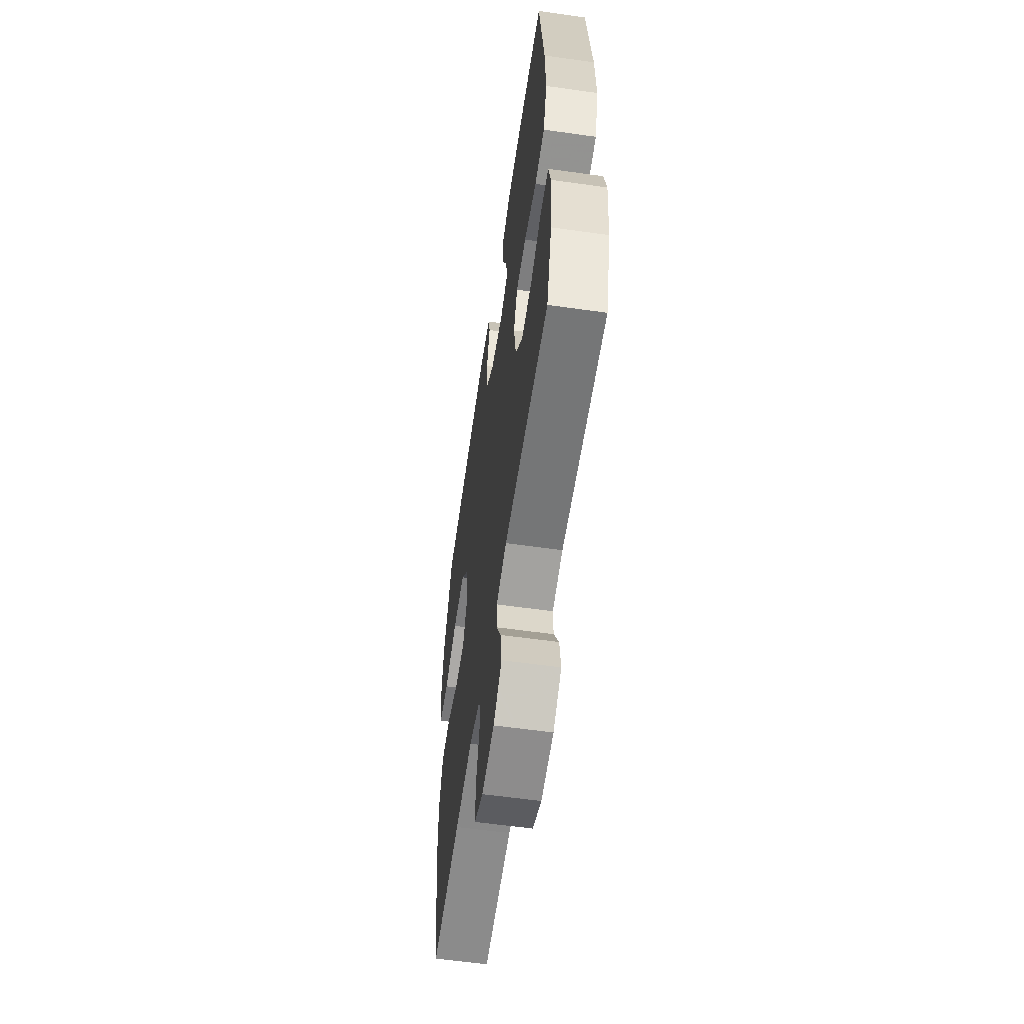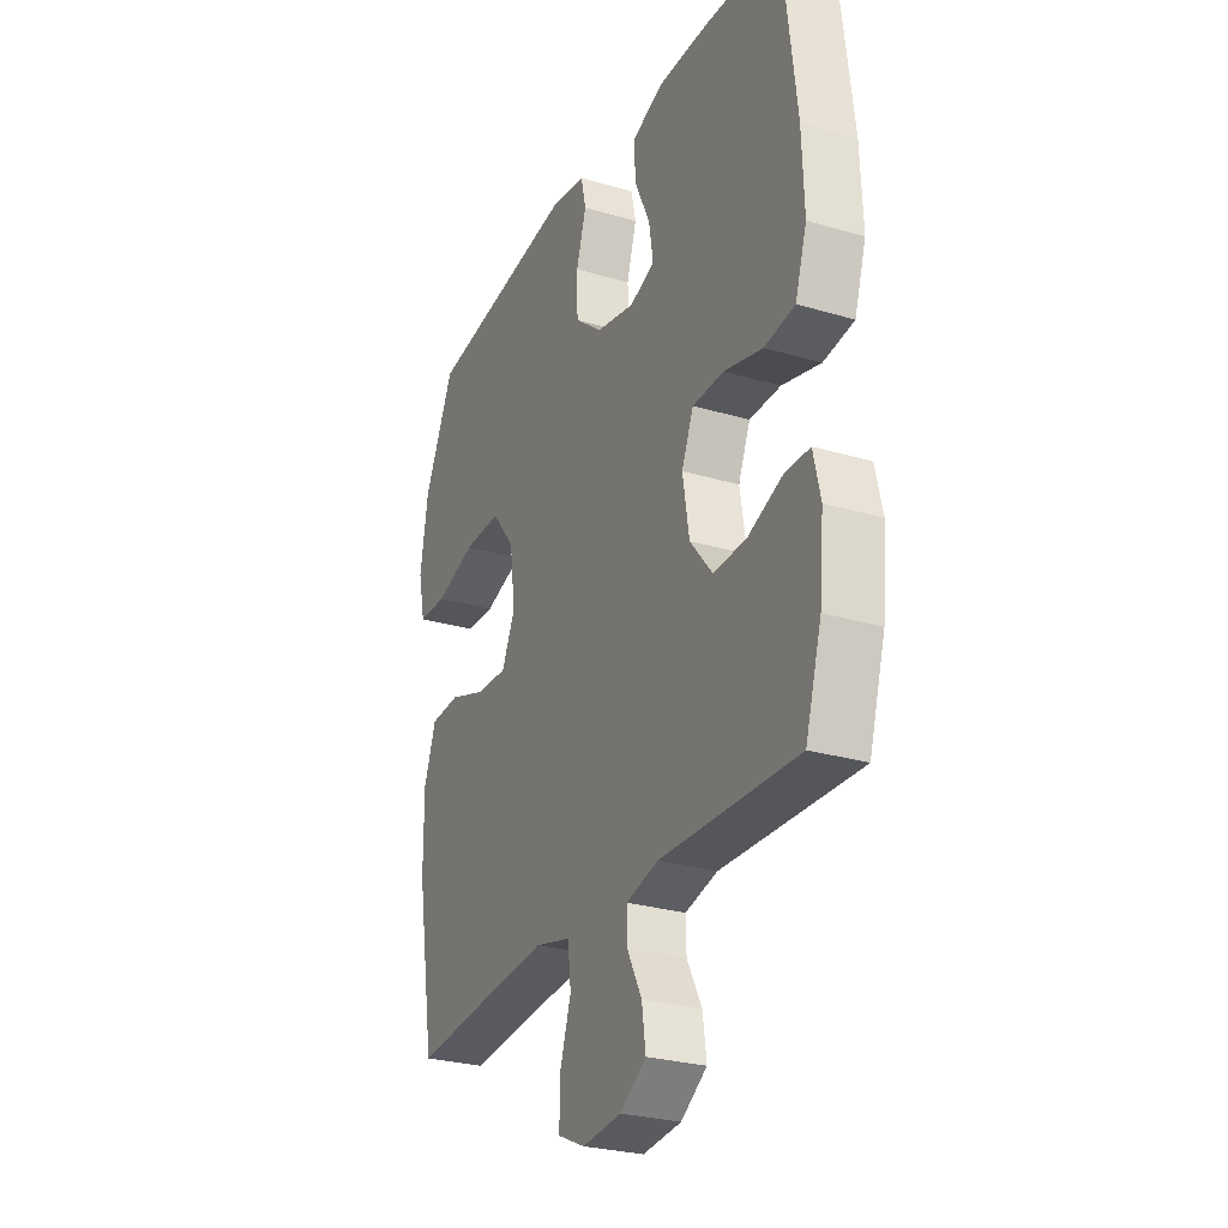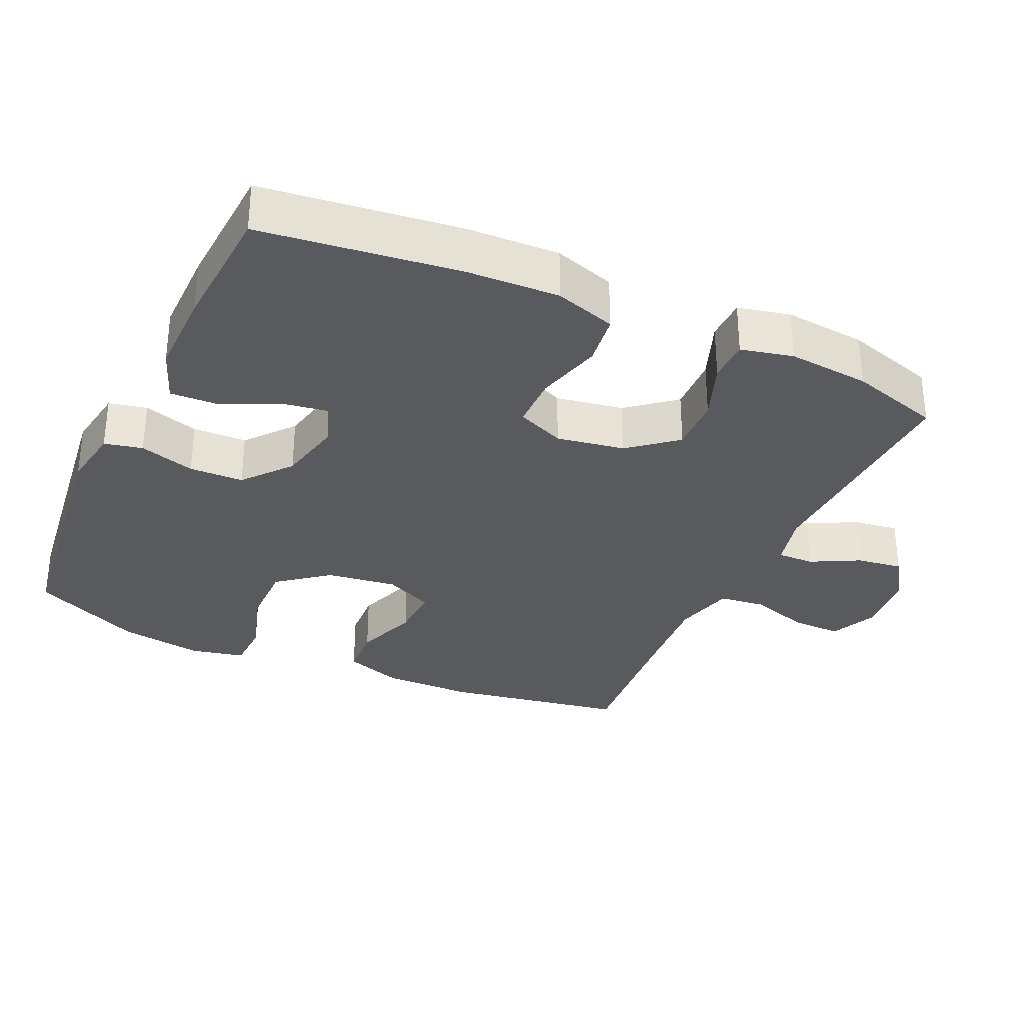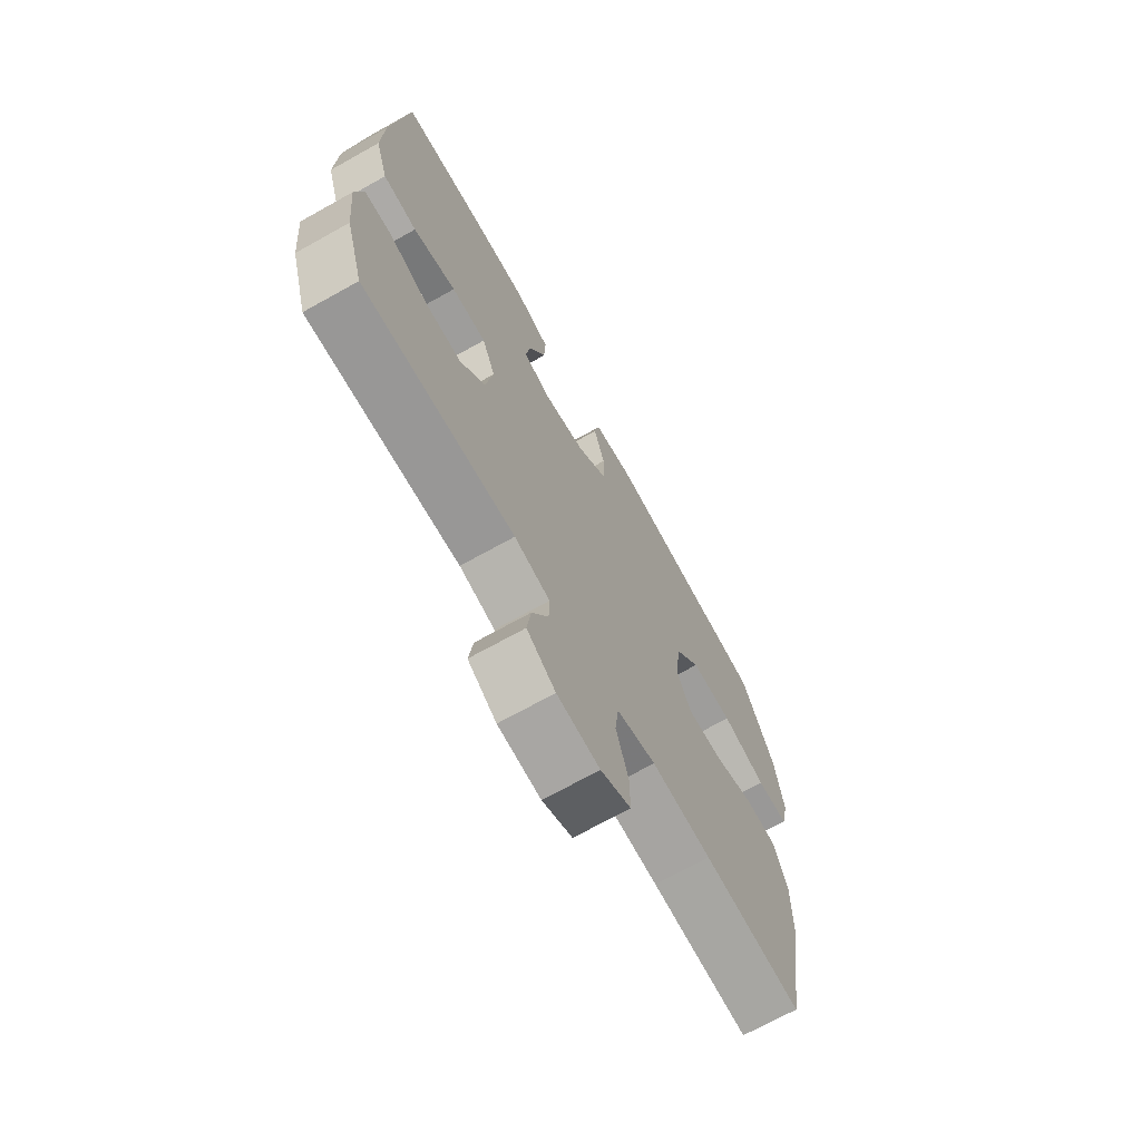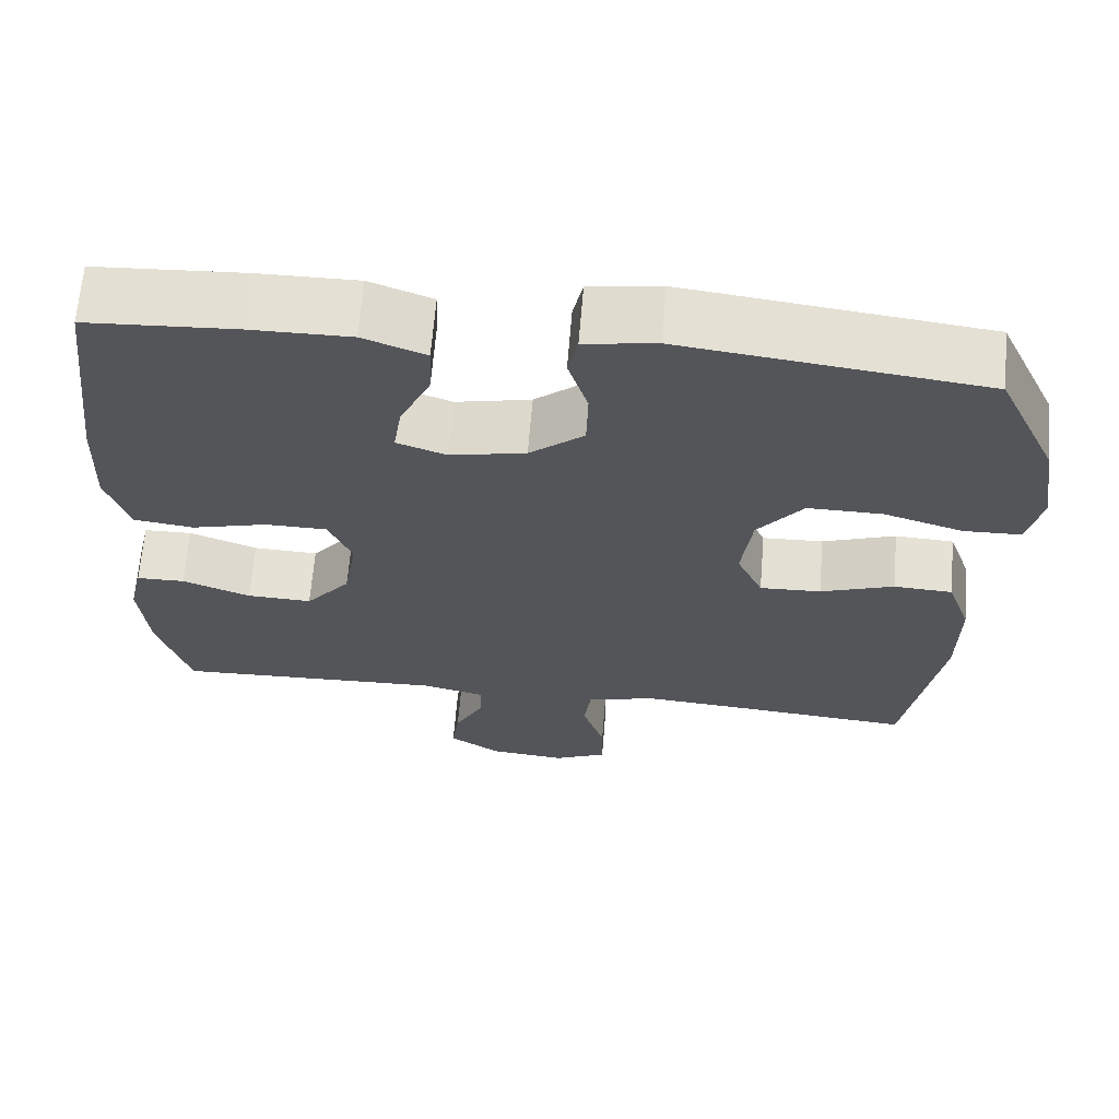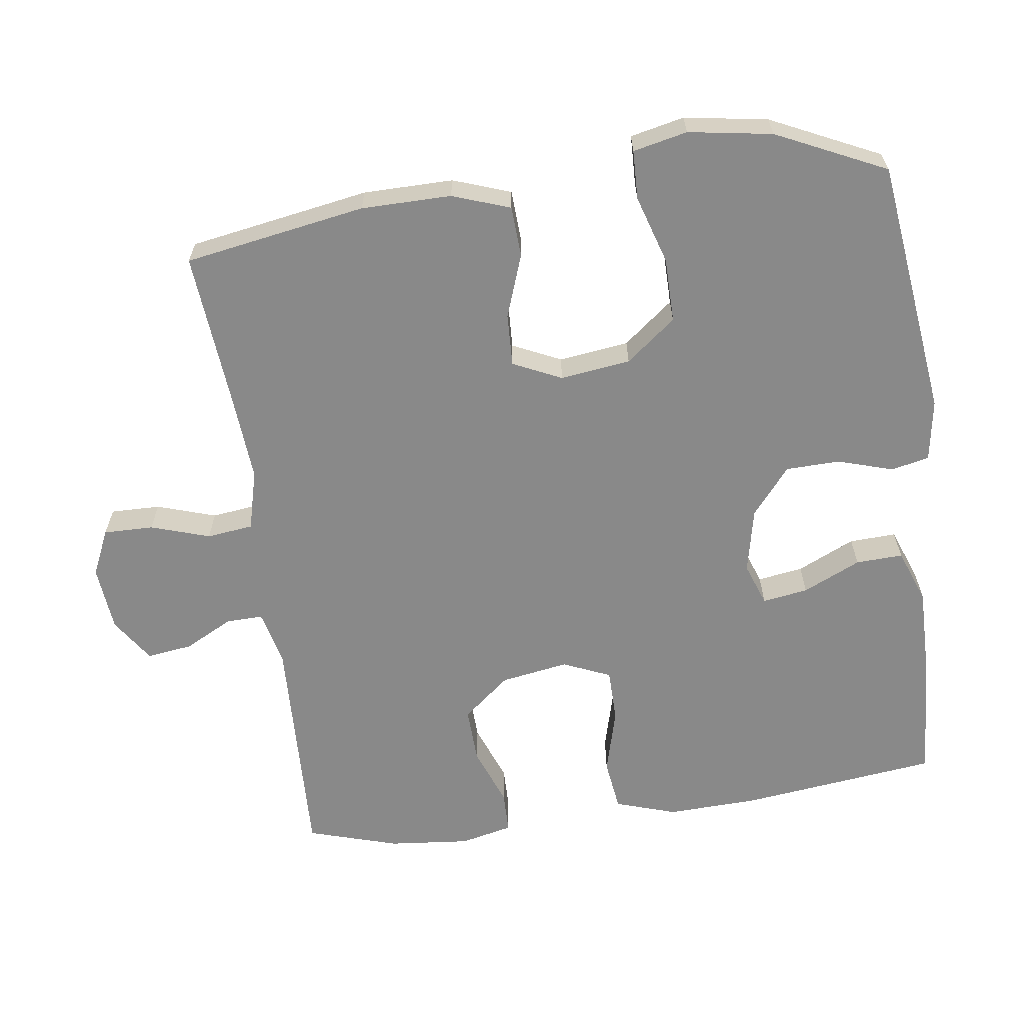
<metadata>
{"format":"obj","ext":"obj","renderer":"f3d","projection":"perspective","resolution":1024,"background":"white","views":[{"elev":-58.8,"azim":81.7,"up":"+Z"},{"elev":-27.5,"azim":65.6,"up":"+Z"},{"elev":-31.8,"azim":65.4,"up":"+Y"},{"elev":-70.0,"azim":119.2,"up":"+Z"},{"elev":65.5,"azim":-175.3,"up":"+Z"},{"elev":-63.2,"azim":-82.2,"up":"+Y"}]}
</metadata>
<code>
v -0.5 0.07 0.5
v -0.132 0.07 0.546
v -0.044 0.07 0.532
v -0.032 0.07 0.478
v -0.056 0.07 0.399
v -0.054 0.07 0.322
v 0.013 0.07 0.267
v 0.106 0.07 0.247
v 0.167 0.07 0.269
v 0.157 0.07 0.334
v 0.119 0.07 0.416
v 0.116 0.07 0.483
v 0.193 0.07 0.512
v 0.315 0.07 0.511
v 0.5 0.07 0.5
v 0.534 0.07 0.219
v 0.539 0.07 0.089
v 0.511 0.07 0.002
v 0.437 0.07 -0.008
v 0.343 0.07 0.017
v 0.267 0.07 0.016
v 0.238 0.07 -0.052
v 0.254 0.07 -0.148
v 0.309 0.07 -0.215
v 0.389 0.07 -0.212
v 0.473 0.07 -0.18
v 0.533 0.07 -0.181
v 0.55 0.07 -0.255
v 0.539 0.07 -0.371
v 0.5 0.07 -0.5
v 0.167 0.07 -0.488
v 0.089 0.07 -0.507
v 0.09 0.07 -0.559
v 0.126 0.07 -0.628
v 0.135 0.07 -0.693
v 0.072 0.07 -0.735
v -0.022 0.07 -0.744
v -0.088 0.07 -0.714
v -0.087 0.07 -0.643
v -0.06 0.07 -0.559
v -0.068 0.07 -0.493
v -0.154 0.07 -0.471
v -0.285 0.07 -0.481
v -0.5 0.07 -0.5
v -0.544 0.07 -0.242
v -0.545 0.07 -0.114
v -0.516 0.07 -0.032
v -0.444 0.07 -0.028
v -0.354 0.07 -0.06
v -0.279 0.07 -0.063
v -0.247 0.07 0.006
v -0.26 0.07 0.106
v -0.316 0.07 0.177
v -0.408 0.07 0.176
v -0.505 0.07 0.146
v -0.575 0.07 0.148
v -0.592 0.07 0.225
v -0.573 0.07 0.344
v -0.5 0 0.5
v -0.132 0 0.546
v -0.044 0 0.532
v -0.032 0 0.478
v -0.056 0 0.399
v -0.054 0 0.322
v 0.013 0 0.267
v 0.106 0 0.247
v 0.167 0 0.269
v 0.157 0 0.334
v 0.119 0 0.416
v 0.116 0 0.483
v 0.193 0 0.512
v 0.315 0 0.511
v 0.5 0 0.5
v 0.534 0 0.219
v 0.539 0 0.089
v 0.511 0 0.002
v 0.437 0 -0.008
v 0.343 0 0.017
v 0.267 0 0.016
v 0.238 0 -0.052
v 0.254 0 -0.148
v 0.309 0 -0.215
v 0.389 0 -0.212
v 0.473 0 -0.18
v 0.533 0 -0.181
v 0.55 0 -0.255
v 0.539 0 -0.371
v 0.5 0 -0.5
v 0.167 0 -0.488
v 0.089 0 -0.507
v 0.09 0 -0.559
v 0.126 0 -0.628
v 0.135 0 -0.693
v 0.072 0 -0.735
v -0.022 0 -0.744
v -0.088 0 -0.714
v -0.087 0 -0.643
v -0.06 0 -0.559
v -0.068 0 -0.493
v -0.154 0 -0.471
v -0.285 0 -0.481
v -0.5 0 -0.5
v -0.544 0 -0.242
v -0.545 0 -0.114
v -0.516 0 -0.032
v -0.444 0 -0.028
v -0.354 0 -0.06
v -0.279 0 -0.063
v -0.247 0 0.006
v -0.26 0 0.106
v -0.316 0 0.177
v -0.408 0 0.176
v -0.505 0 0.146
v -0.575 0 0.148
v -0.592 0 0.225
v -0.573 0 0.344
f 54 55 56 57
f 53 54 57 58
f 46 47 48 49
f 46 49 50
f 43 44 45 46
f 42 43 46 50
f 41 42 50 51
f 37 38 39 40
f 37 40 41
f 36 37 41
f 33 34 35 36
f 32 33 36 41
f 31 32 41 51
f 25 26 27 28
f 24 25 28 29
f 17 18 19 20
f 17 20 21
f 16 17 21
f 15 16 21
f 14 15 21
f 13 14 21 22
f 10 11 12 13
f 9 10 13 22
f 2 3 4 5
f 2 5 6
f 53 58 1 2
f 52 53 2 6
f 51 52 6 7
f 31 51 7 8
f 24 29 30 31
f 23 24 31
f 22 23 31
f 8 9 22 31
f 115 114 113 112
f 116 115 112 111
f 107 106 105 104
f 108 107 104
f 104 103 102 101
f 108 104 101 100
f 109 108 100 99
f 98 97 96 95
f 99 98 95
f 99 95 94
f 94 93 92 91
f 99 94 91 90
f 109 99 90 89
f 86 85 84 83
f 87 86 83 82
f 78 77 76 75
f 79 78 75
f 79 75 74
f 79 74 73
f 79 73 72
f 80 79 72 71
f 71 70 69 68
f 80 71 68 67
f 63 62 61 60
f 64 63 60
f 60 59 116 111
f 64 60 111 110
f 65 64 110 109
f 66 65 109 89
f 89 88 87 82
f 89 82 81
f 89 81 80
f 89 80 67 66
f 1 59 60 2
f 2 60 61 3
f 3 61 62 4
f 4 62 63 5
f 5 63 64 6
f 6 64 65 7
f 7 65 66 8
f 8 66 67 9
f 9 67 68 10
f 10 68 69 11
f 11 69 70 12
f 12 70 71 13
f 13 71 72 14
f 14 72 73 15
f 15 73 74 16
f 16 74 75 17
f 17 75 76 18
f 18 76 77 19
f 19 77 78 20
f 20 78 79 21
f 21 79 80 22
f 22 80 81 23
f 23 81 82 24
f 24 82 83 25
f 25 83 84 26
f 26 84 85 27
f 27 85 86 28
f 28 86 87 29
f 29 87 88 30
f 30 88 89 31
f 31 89 90 32
f 32 90 91 33
f 33 91 92 34
f 34 92 93 35
f 35 93 94 36
f 36 94 95 37
f 37 95 96 38
f 38 96 97 39
f 39 97 98 40
f 40 98 99 41
f 41 99 100 42
f 42 100 101 43
f 43 101 102 44
f 44 102 103 45
f 45 103 104 46
f 46 104 105 47
f 47 105 106 48
f 48 106 107 49
f 49 107 108 50
f 50 108 109 51
f 51 109 110 52
f 52 110 111 53
f 53 111 112 54
f 54 112 113 55
f 55 113 114 56
f 56 114 115 57
f 57 115 116 58
f 58 116 59 1

</code>
